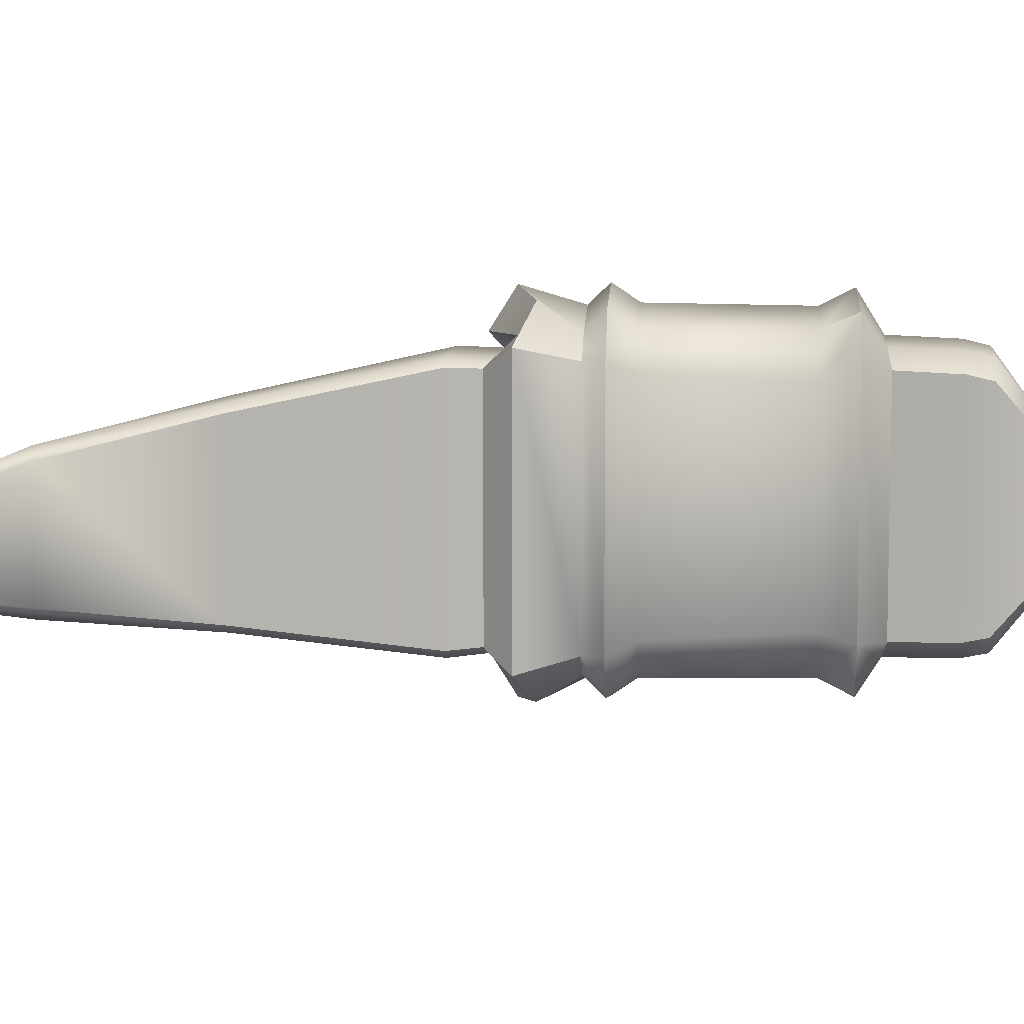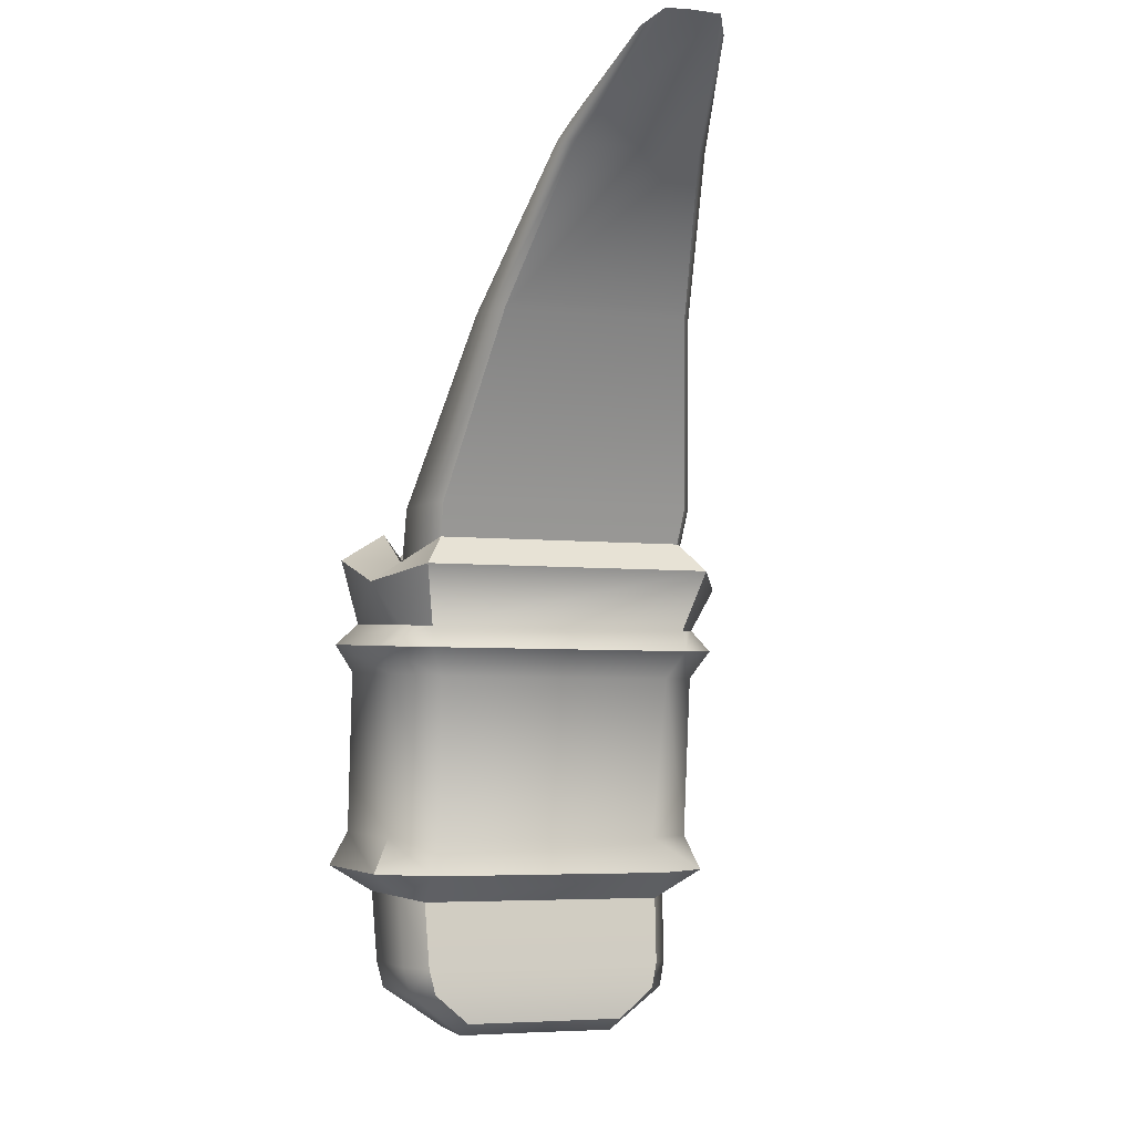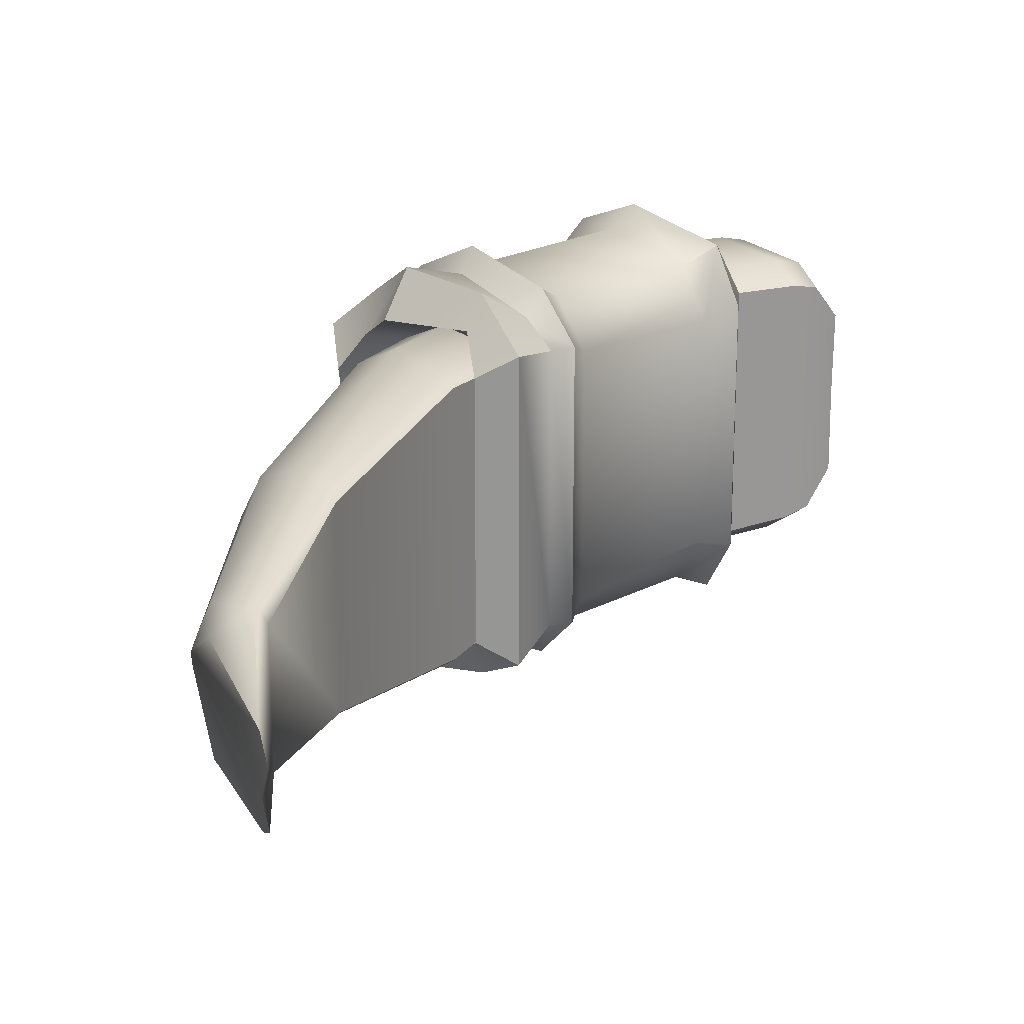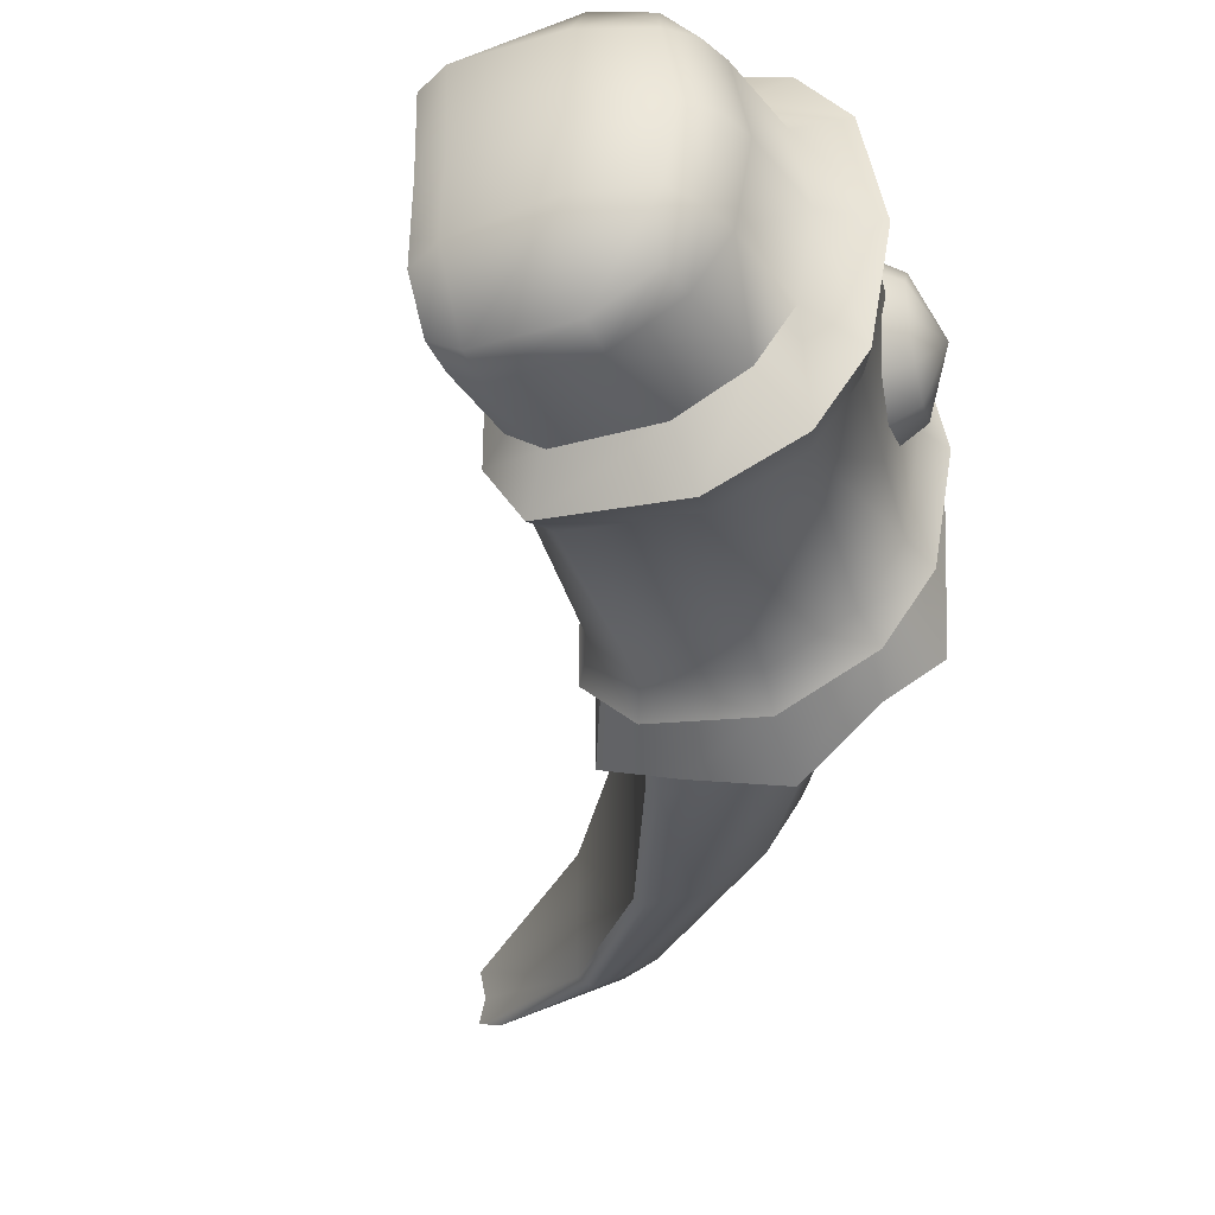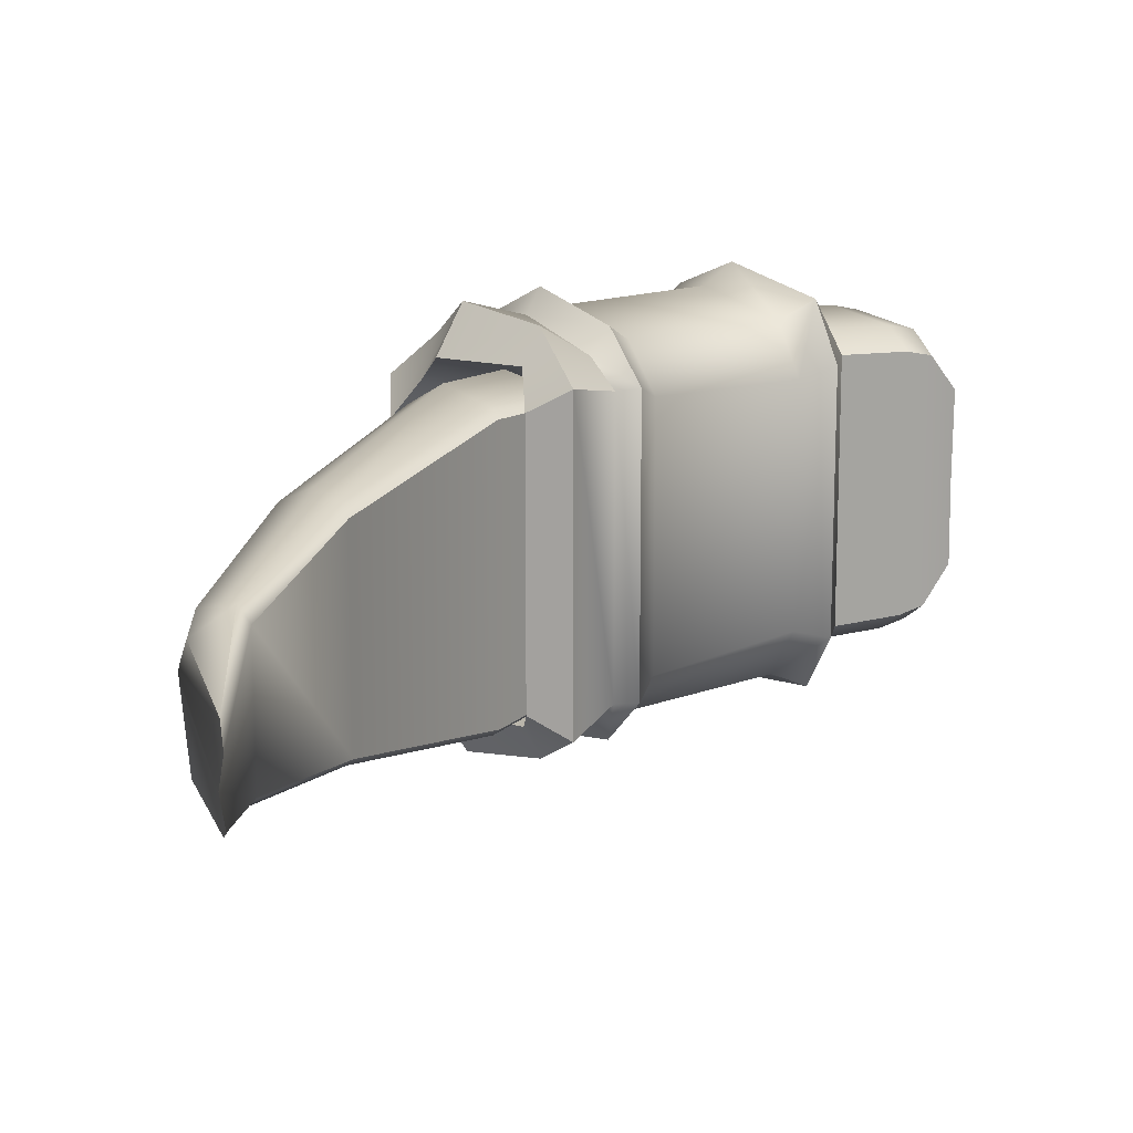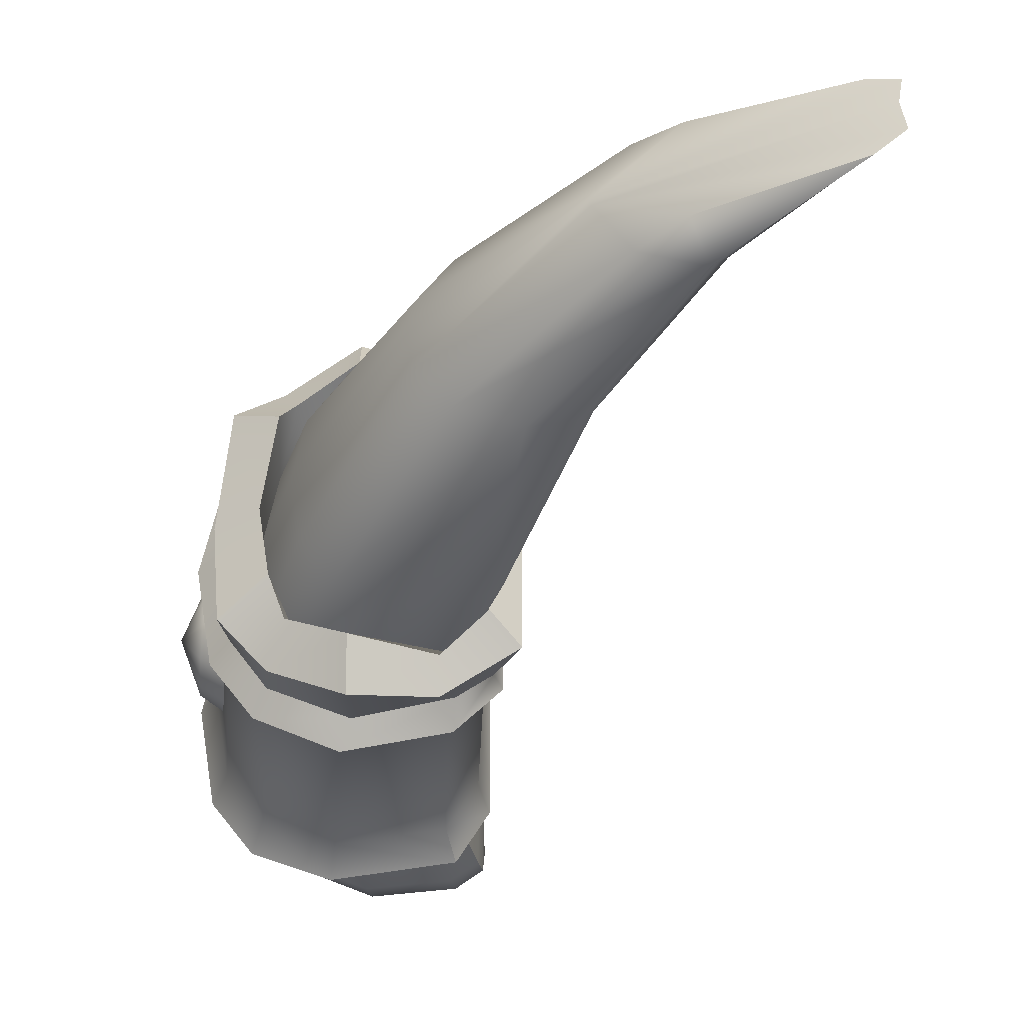
<metadata>
{"format":"obj","ext":"obj","renderer":"f3d","projection":"perspective","resolution":1024,"background":"white","views":[{"elev":7.6,"azim":-82.7,"up":"+Z"},{"elev":-4.8,"azim":-109.6,"up":"+Y"},{"elev":21.5,"azim":-127.3,"up":"+Z"},{"elev":-38.3,"azim":24.0,"up":"+Z"},{"elev":15.6,"azim":-122.5,"up":"+Z"},{"elev":-38.0,"azim":-175.2,"up":"+Z"}]}
</metadata>
<code>
o character_vikingArmLeft_Cube.4972
v 0.09141 0.7277 -0
v 0.2345 0.6772 0
v 0.3316 0.5899 -0
v 0.4061 0.4799 0
v 0.4459 0.4531 0.07013
v 0.2339 0.6772 -0.003902
v 0.1801 0.6746 -0.04507
v 0.1883 0.6941 -0.03072
v 0.2144 0.6772 -0.03502
v 0.3277 0.5899 -0.02225
v 0.2721 0.5899 -0.06405
v 0.3083 0.5899 -0.04909
v 0.3997 0.4799 -0.04023
v 0.3449 0.4799 -0.08611
v 0.3806 0.4799 -0.06886
v 0.4096 0.4554 0.07334
v 0.4205 0.439 0.09472
v 0.3761 0.4497 0.1193
v 0.4019 0.1569 -0.04505
v 0.3982 0.1993 -0.08888
v 0.4517 0.1988 -0.04705
v 0.4323 0.1991 -0.07273
v 0.3969 0.1832 -0.08502
v 0.4286 0.1834 -0.07009
v 0.4463 0.1827 -0.04638
v 0.435 0.1691 -0.04337
v 0.46 0.1988 -0
v 0.4047 0.1569 -0
v 0.454 0.1828 -0
v 0.4424 0.1692 -0
v 0.1801 0.6746 0.04507
v 0.2339 0.6772 0.003902
v 0.1883 0.6941 0.03072
v 0.2144 0.6772 0.03502
v 0.2721 0.5899 0.06405
v 0.3277 0.5899 0.02225
v 0.3083 0.5899 0.04909
v 0.3449 0.4799 0.08611
v 0.3997 0.4799 0.04022
v 0.3806 0.4799 0.06886
v 0.3743 0.4665 0.09251
v 0.3743 0.4665 -0.09251
v 0.3761 0.4497 -0.1193
v 0.4019 0.1569 0.04505
v 0.4517 0.1988 0.04705
v 0.3982 0.1993 0.08888
v 0.435 0.1691 0.04337
v 0.4323 0.1991 0.07273
v 0.4463 0.1827 0.04638
v 0.4286 0.1834 0.07009
v 0.3969 0.1832 0.08502
v 0.1045 0.7199 -0.02463
v 0.08871 0.7262 -0.01618
v 0.1714 0.6724 -0.03776
v 0.2462 0.5899 -0.06168
v 0.2391 0.5899 -0.05651
v 0.2997 0.4799 -0.08292
v 0.2928 0.4799 -0.0778
v 0.4096 0.4554 -0.07334
v 0.4205 0.439 -0.09472
v 0.3319 0.1654 -0
v 0.3499 0.1569 -0
v 0.08871 0.7262 0.01618
v 0.1045 0.7199 0.02463
v 0.1714 0.6724 0.03776
v 0.2391 0.5899 0.05651
v 0.2462 0.5899 0.06168
v 0.2928 0.4799 0.0778
v 0.2997 0.4799 0.08292
v 0.4459 0.4531 -0.07013
v 0.4171 0.4694 -0.05372
v 0.3317 0.1991 -0.0739
v 0.3482 0.1993 -0.08558
v 0.3311 0.1655 -0.04924
v 0.3485 0.1569 -0.04893
v 0.3466 0.1831 -0.08195
v 0.3303 0.1836 -0.07033
v 0.3311 0.1655 0.04924
v 0.3485 0.1569 0.04893
v 0.3482 0.1993 0.08558
v 0.3317 0.1991 0.0739
v 0.3466 0.1831 0.08195
v 0.3302 0.1836 0.07033
v 0.4595 0.2437 -0.04849
v 0.4406 0.2434 -0.07398
v 0.4058 0.2428 -0.0903
v 0.4058 0.2428 0.0903
v 0.4406 0.2434 0.07398
v 0.4595 0.2437 0.04849
v 0.468 0.2439 -0
v 0.3374 0.2391 -0.07528
v 0.3542 0.2418 -0.08695
v 0.3542 0.2418 0.08695
v 0.3374 0.2391 0.07528
v 0.4592 0.4017 -0.06277
v 0.4338 0.4003 -0.09796
v 0.3863 0.3976 -0.1202
v 0.3863 0.3976 0.1202
v 0.4338 0.4003 0.09796
v 0.4592 0.4017 0.06277
v 0.4701 0.4023 -0
v 0.3264 0.3942 -0.1088
v 0.2997 0.3927 -0.08178
v 0.2997 0.3927 0.08178
v 0.3264 0.3942 0.1088
v 0.3388 0.2564 0.107
v 0.3197 0.2556 0.07461
v 0.3197 0.2556 -0.07461
v 0.3388 0.2564 -0.107
v 0.4105 0.2594 -0.1169
v 0.4105 0.2594 0.1169
v 0.4567 0.2613 0.09839
v 0.4818 0.2624 0.06449
v 0.4567 0.2613 -0.09839
v 0.4818 0.2624 -0.06449
v 0.4932 0.2629 0
v 0.429 0.4298 -0
v 0.456 0.4147 -0
v 0.422 0.4295 -0.0424
v 0.4467 0.4142 -0.05611
v 0.3792 0.4102 -0.1076
v 0.3734 0.4273 -0.08232
v 0.4248 0.4129 -0.08762
v 0.4071 0.4287 -0.06692
v 0.3734 0.4273 0.08232
v 0.3792 0.4102 0.1076
v 0.4467 0.4142 0.05611
v 0.422 0.4295 0.0424
v 0.4248 0.4129 0.08762
v 0.4071 0.4287 0.06692
v 0.3234 0.4249 -0.07928
v 0.3242 0.407 -0.09529
v 0.3037 0.4058 -0.08106
v 0.3173 0.4246 -0.07508
v 0.3173 0.4246 0.07508
v 0.3037 0.4058 0.08106
v 0.3242 0.407 0.09529
v 0.3234 0.4249 0.07928
v 0.4171 0.4694 0.05372
v 0.4269 0.4566 -0
v 0.4543 0.4405 -0
v 0.3287 0.4442 -0.09333
v 0.3296 0.4335 -0.1126
v 0.2855 0.4418 -0.0895
v 0.3013 0.4594 -0.07691
v 0.3013 0.4594 0.07691
v 0.2855 0.4418 0.0895
v 0.3296 0.4335 0.1126
v 0.3287 0.4442 0.09333
v 0.4702 0.2836 -0.05828
v 0.4522 0.3843 -0.05716
v 0.4618 0.3849 -0
v 0.4804 0.2841 0
v 0.4522 0.3843 0.05716
v 0.4702 0.2836 0.05828
v 0.4475 0.2826 -0.0892
v 0.4299 0.383 -0.08891
v 0.4057 0.2807 -0.1065
v 0.3885 0.3806 -0.1086
v 0.3425 0.2779 -0.09731
v 0.3344 0.3774 -0.09844
v 0.3885 0.3806 0.1086
v 0.4057 0.2807 0.1065
v 0.4475 0.2826 0.0892
v 0.4299 0.383 0.08891
v 0.3344 0.3774 0.09844
v 0.3425 0.2779 0.09731
v 0.3243 0.2771 -0.06861
v 0.312 0.3761 -0.07326
v 0.3243 0.2771 0.06861
v 0.312 0.3761 0.07326
v 0.4612 0.334 -0.05772
v 0.4713 0.3344 0
v 0.4612 0.334 0.05772
v 0.4527 0.3724 -0.01323
v 0.4527 0.3724 0.01323
v 0.4555 0.3571 0.03462
v 0.46 0.3324 0.04279
v 0.4646 0.3076 0.03462
v 0.4673 0.2923 0.01322
v 0.4673 0.2923 -0.01323
v 0.4646 0.3076 -0.03462
v 0.46 0.3324 -0.0428
v 0.4555 0.3571 -0.03462
v 0.4786 0.3366 0.03157
v 0.482 0.3183 0.02554
v 0.484 0.307 0.009755
v 0.484 0.307 -0.009755
v 0.482 0.3183 -0.02554
v 0.4786 0.3366 -0.03157
v 0.4753 0.3548 0.02554
v 0.4732 0.3661 0.009755
v 0.4732 0.3661 -0.009755
v 0.4753 0.3548 -0.02554
v 0.4915 0.338 -0
f 127 129 99 100
f 118 127 100 101
f 136 133 103 104
f 88 89 113 112
f 123 120 95 96
f 129 126 98 99
f 87 88 112 111
f 126 137 105 98
f 89 90 116 113
f 132 121 97 102
f 86 92 109 110
f 133 132 102 103
f 137 136 104 105
f 91 94 107 108
f 92 91 108 109
f 90 84 115 116
f 157 96 95 151
f 151 95 101 152
f 152 101 100 154
f 159 97 96 157
f 162 98 105 166
f 154 100 99 165
f 165 99 98 162
f 161 102 97 159
f 171 104 103 169
f 166 105 104 171
f 169 103 102 161
f 121 123 96 97
f 85 86 110 114
f 84 85 114 115
f 93 87 111 106
f 94 93 106 107
f 120 118 101 95
f 108 168 160 109
f 168 169 161 160
f 106 167 170 107
f 167 166 171 170
f 107 170 168 108
f 170 171 169 168
f 109 160 158 110
f 160 161 159 158
f 112 164 163 111
f 164 165 162 163
f 113 155 164 112
f 155 174 154 165 164
f 111 163 167 106
f 163 162 166 167
f 110 158 156 114
f 158 159 157 156
f 116 153 155 113
f 115 150 153 116
f 153 173 174 155
f 114 156 150 115
f 156 157 151 172 150
f 172 151 152 173
f 173 152 154 174
f 150 172 173 153
f 70 60 59 71
f 136 137 148 147
f 137 126 18 148
f 119 117 140 71
f 120 123 60 70
f 126 129 17 18
f 131 122 42 142
f 118 120 70 141
f 134 131 142 145
f 121 132 143 43
f 122 124 59 42
f 135 134 145 146
f 60 43 42 59
f 18 17 16 41
f 17 5 139 16
f 141 70 71 140
f 5 141 140 139
f 143 144 145 142
f 147 148 149 146
f 144 147 146 145
f 43 143 142 42
f 148 18 41 149
f 127 118 141 5
f 125 138 149 41
f 130 125 41 16
f 124 119 71 59
f 117 128 139 140
f 129 127 5 17
f 138 135 146 149
f 123 121 43 60
f 133 136 147 144
f 132 133 144 143
f 128 130 16 139
f 79 62 28 44
f 119 124 15 13
f 4 3 36 39
f 64 31 33
f 3 2 32 36
f 13 10 3 4
f 58 68 66 56
f 56 66 65 54
f 91 72 81 94
f 67 69 38 35
f 31 67 35
f 2 1 63 64 33 32
f 93 80 46 87
f 72 77 83 81
f 7 52 8
f 10 6 2 3
f 31 34 33
f 20 22 24 23
f 12 11 7 9
f 25 24 22 21
f 23 24 26 19
f 26 24 25
f 34 32 33
f 51 50 48 46
f 75 74 77 76
f 45 48 50 49
f 49 50 47
f 46 80 82 51
f 44 47 50 51
f 76 23 19 75
f 10 12 9 6
f 79 44 51 82
f 13 15 12 10
f 15 14 11 12
f 131 57 14 122
f 37 36 32 34
f 46 48 88 87
f 35 37 34 31
f 30 26 25 29
f 29 25 21 27
f 38 40 37 35
f 40 39 36 37
f 131 134 58 57
f 117 4 39 128
f 20 86 85 22
f 47 30 29 49
f 49 29 27 45
f 6 9 8
f 134 135 68 58
f 23 76 73 20
f 62 75 19 28
f 57 55 11 14
f 55 7 11
f 6 8 52 53 1 2
f 7 54 53 52
f 55 56 54 7
f 57 58 56 55
f 65 31 64 63
f 66 67 31 65
f 68 69 67 66
f 76 77 72 73
f 82 83 78 79
f 77 74 61 78 83
f 80 81 83 82
f 62 61 74 75
f 79 78 61 62
f 54 65 63 1 53
f 80 93 94 81
f 72 91 92 73
f 73 92 86 20
f 28 30 47 44
f 45 89 88 48
f 19 26 30 28
f 21 22 85 84
f 21 84 90 27
f 125 130 40 38
f 27 90 89 45
f 9 7 8
f 69 138 125 38
f 124 122 14 15
f 130 128 39 40
f 135 138 69 68
f 119 13 4 117
f 173 182 181
f 173 183 182
f 173 181 180
f 173 180 179
f 173 179 178
f 173 178 177
f 173 177 176
f 173 176 175
f 173 175 184
f 173 184 183
f 181 182 189 188
f 189 190 195
f 177 178 185 191
f 180 181 188 187
f 182 183 190 189
f 179 180 187 186
f 178 179 186 185
f 183 184 194 190
f 184 175 193 194
f 175 176 192 193
f 176 177 191 192
f 186 187 195
f 194 193 195
f 191 185 195
f 187 188 195
f 190 194 195
f 192 191 195
f 188 189 195
f 185 186 195
f 193 192 195

</code>
